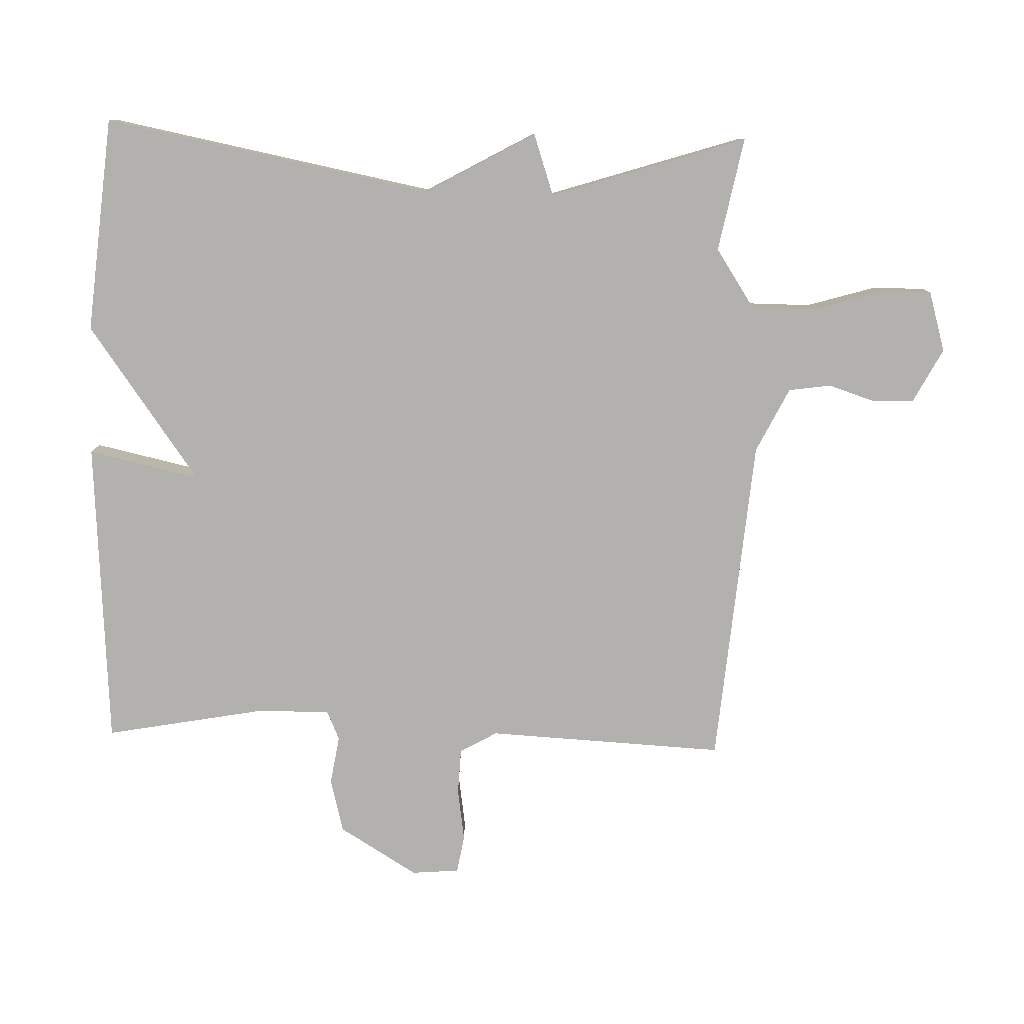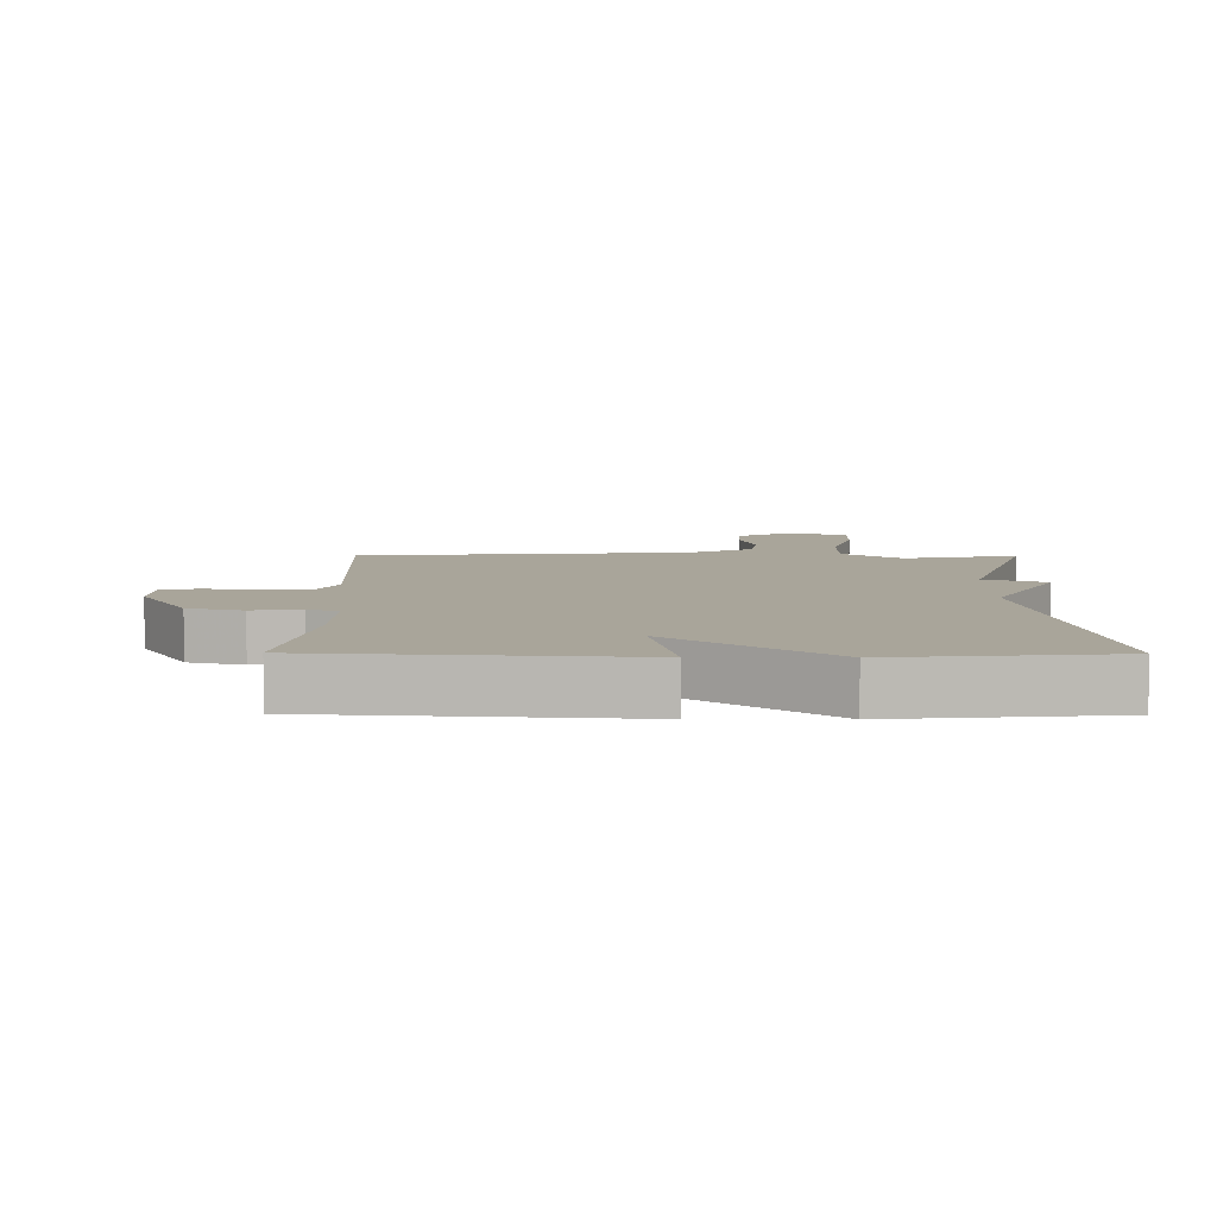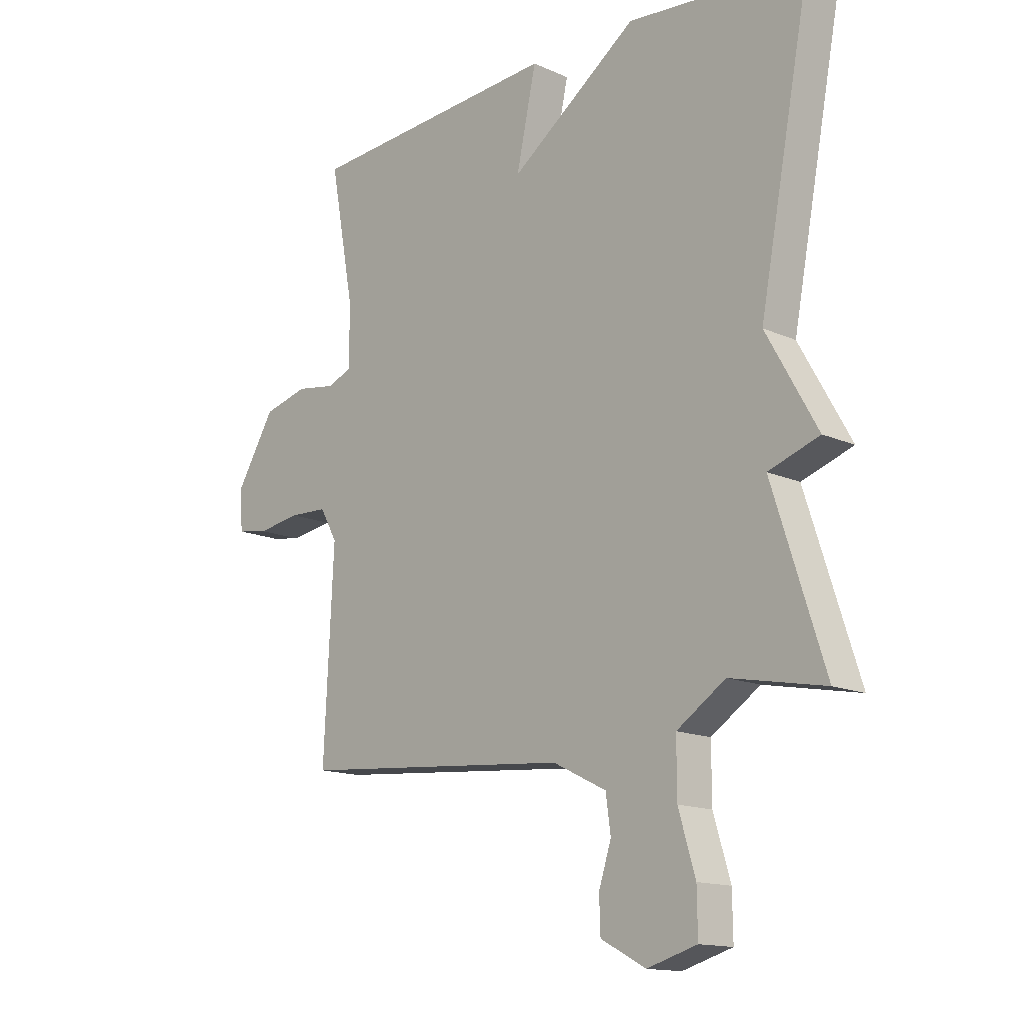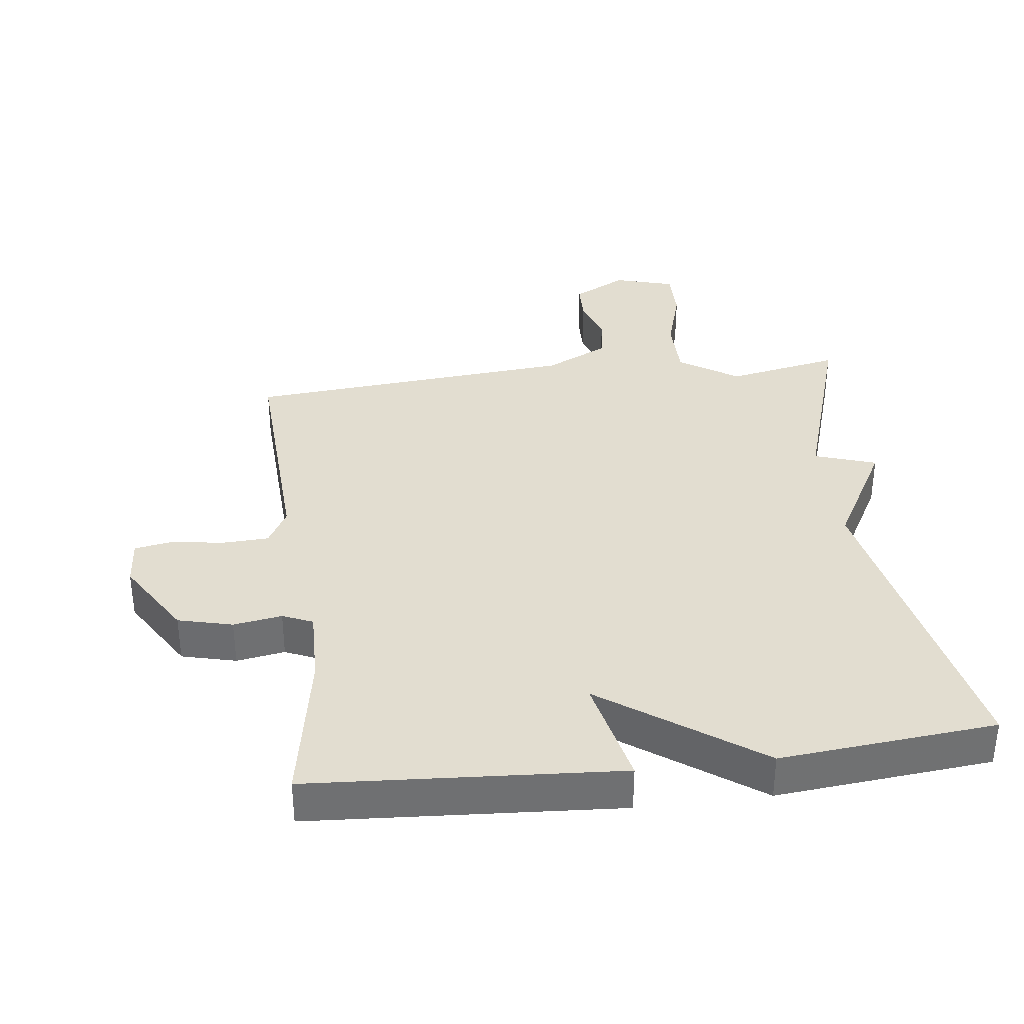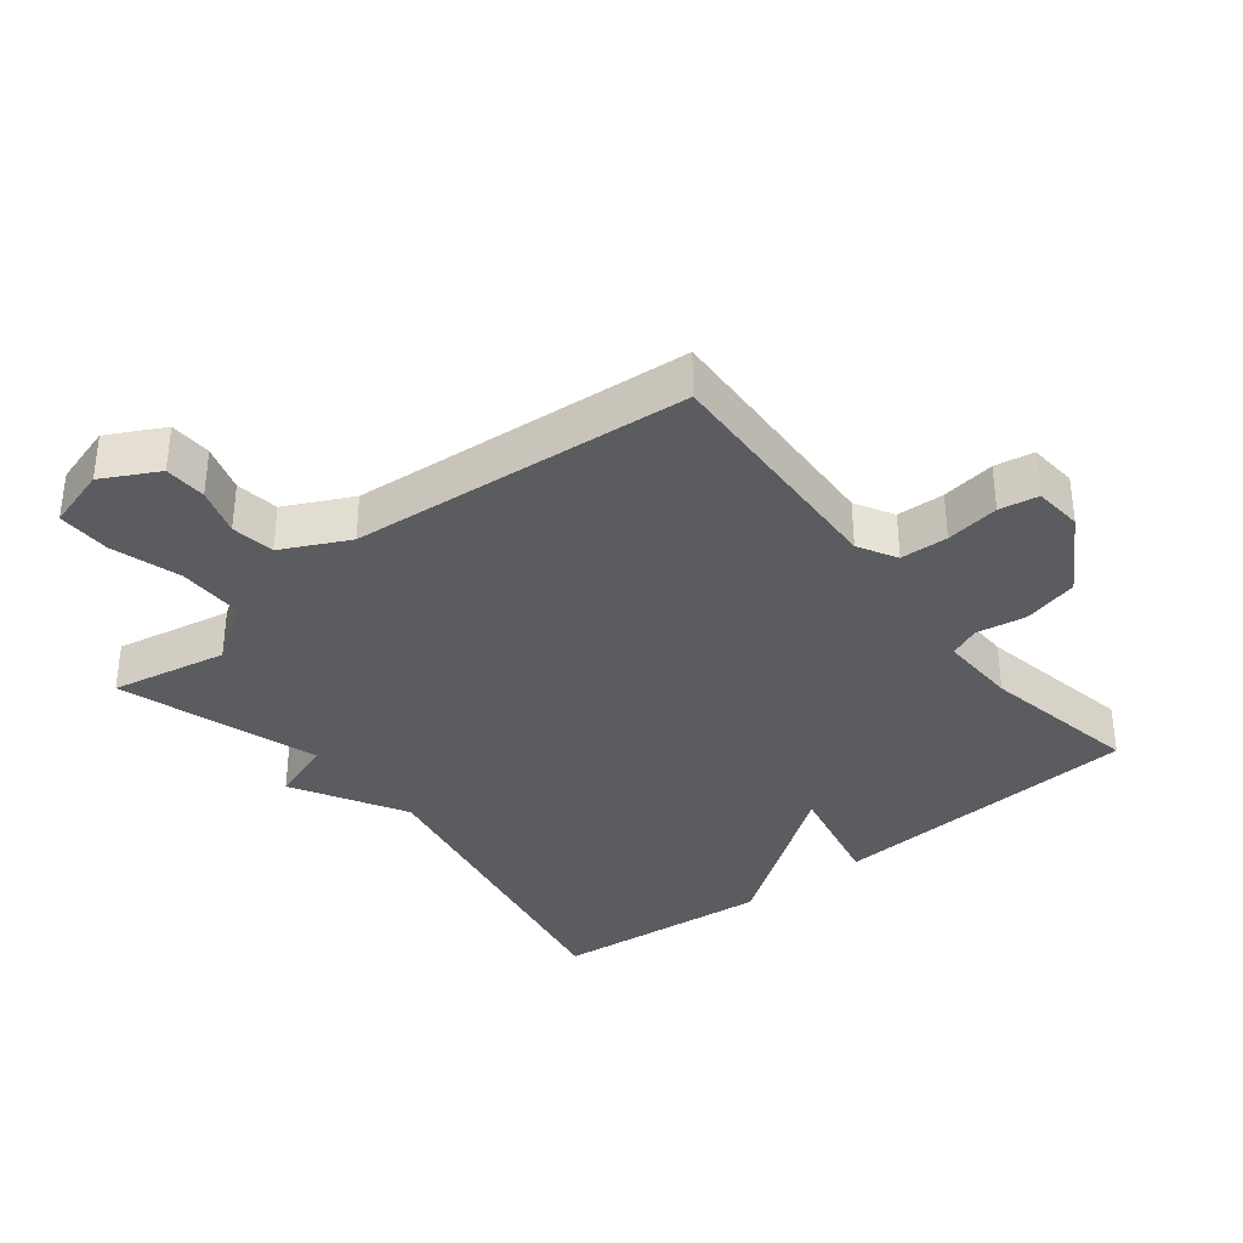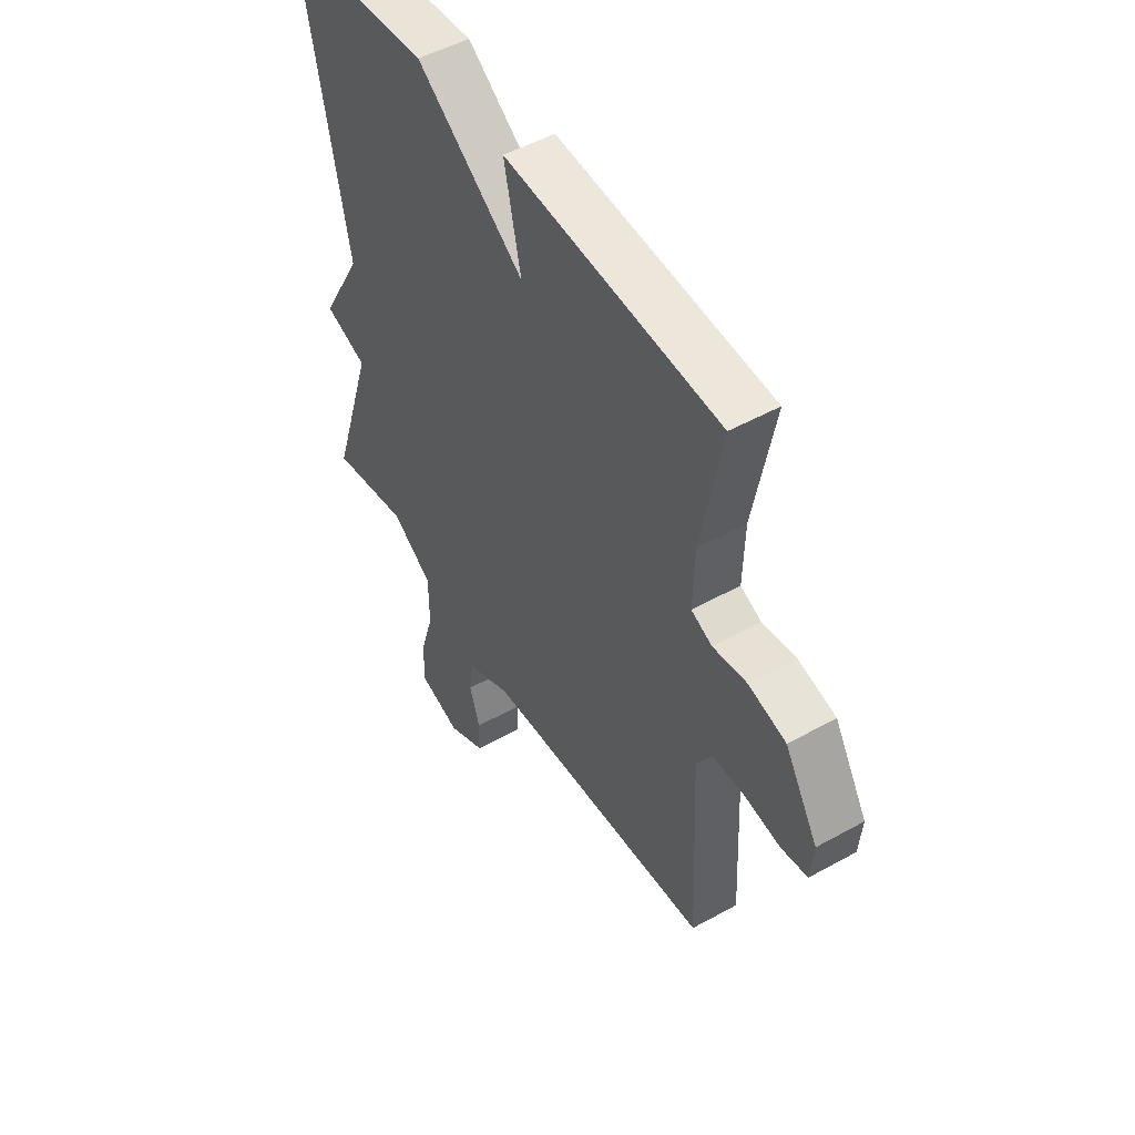
<metadata>
{"format":"obj","ext":"obj","renderer":"f3d","projection":"perspective","resolution":1024,"background":"white","views":[{"elev":-79.2,"azim":88.3,"up":"+Y"},{"elev":7.5,"azim":0.4,"up":"+Y"},{"elev":-14.6,"azim":45.9,"up":"+Z"},{"elev":35.3,"azim":-7.1,"up":"+Y"},{"elev":-35.2,"azim":-141.5,"up":"+Y"},{"elev":50.6,"azim":-121.3,"up":"+Z"}]}
</metadata>
<code>
v -0.5 0.07 0.5
v -0.029 0.07 0.531
v -0.066 0.07 0.361
v 0.171 0.07 0.531
v 0.5 0.07 0.5
v 0.404 0.07 -0.001
v 0.498 0.07 -0.169
v 0.404 0.07 -0.201
v 0.5 0.07 -0.5
v 0.326 0.07 -0.466
v 0.236 0.07 -0.526
v 0.236 0.07 -0.624
v 0.267 0.07 -0.728
v 0.268 0.07 -0.808
v 0.176 0.07 -0.835
v 0.093 0.07 -0.791
v 0.091 0.07 -0.728
v 0.114 0.07 -0.657
v 0.105 0.07 -0.592
v 0.006 0.07 -0.543
v -0.5 0.07 -0.5
v -0.482 0.07 -0.136
v -0.514 0.07 -0.079
v -0.585 0.07 -0.076
v -0.665 0.07 -0.088
v -0.723 0.07 -0.078
v -0.729 0.07 -0.005
v -0.656 0.07 0.115
v -0.573 0.07 0.136
v -0.499 0.07 0.124
v -0.453 0.07 0.144
v -0.456 0.07 0.261
v -0.5 0 0.5
v -0.029 0 0.531
v -0.066 0 0.361
v 0.171 0 0.531
v 0.5 0 0.5
v 0.404 0 -0.001
v 0.498 0 -0.169
v 0.404 0 -0.201
v 0.5 0 -0.5
v 0.326 0 -0.466
v 0.236 0 -0.526
v 0.236 0 -0.624
v 0.267 0 -0.728
v 0.268 0 -0.808
v 0.176 0 -0.835
v 0.093 0 -0.791
v 0.091 0 -0.728
v 0.114 0 -0.657
v 0.105 0 -0.592
v 0.006 0 -0.543
v -0.5 0 -0.5
v -0.482 0 -0.136
v -0.514 0 -0.079
v -0.585 0 -0.076
v -0.665 0 -0.088
v -0.723 0 -0.078
v -0.729 0 -0.005
v -0.656 0 0.115
v -0.573 0 0.136
v -0.499 0 0.124
v -0.453 0 0.144
v -0.456 0 0.261
f 28 29 30
f 27 28 30
f 26 27 30
f 25 26 30
f 24 25 30
f 23 24 30 31
f 22 23 31
f 20 21 22 31
f 19 20 31 32
f 16 17 18
f 15 16 18
f 14 15 18
f 13 14 18
f 12 13 18
f 11 12 18 19
f 19 32 1
f 11 19 1
f 10 11 1
f 6 7 8
f 3 4 5 6
f 3 6 8
f 1 2 3
f 8 9 10
f 3 8 10
f 1 3 10
f 62 61 60
f 62 60 59
f 62 59 58
f 62 58 57
f 62 57 56
f 63 62 56 55
f 63 55 54
f 63 54 53 52
f 64 63 52 51
f 50 49 48
f 50 48 47
f 50 47 46
f 50 46 45
f 50 45 44
f 51 50 44 43
f 33 64 51
f 33 51 43
f 33 43 42
f 40 39 38
f 38 37 36 35
f 40 38 35
f 35 34 33
f 42 41 40
f 42 40 35
f 42 35 33
f 1 33 34 2
f 2 34 35 3
f 3 35 36 4
f 4 36 37 5
f 5 37 38 6
f 6 38 39 7
f 7 39 40 8
f 8 40 41 9
f 9 41 42 10
f 10 42 43 11
f 11 43 44 12
f 12 44 45 13
f 13 45 46 14
f 14 46 47 15
f 15 47 48 16
f 16 48 49 17
f 17 49 50 18
f 18 50 51 19
f 19 51 52 20
f 20 52 53 21
f 21 53 54 22
f 22 54 55 23
f 23 55 56 24
f 24 56 57 25
f 25 57 58 26
f 26 58 59 27
f 27 59 60 28
f 28 60 61 29
f 29 61 62 30
f 30 62 63 31
f 31 63 64 32
f 32 64 33 1

</code>
